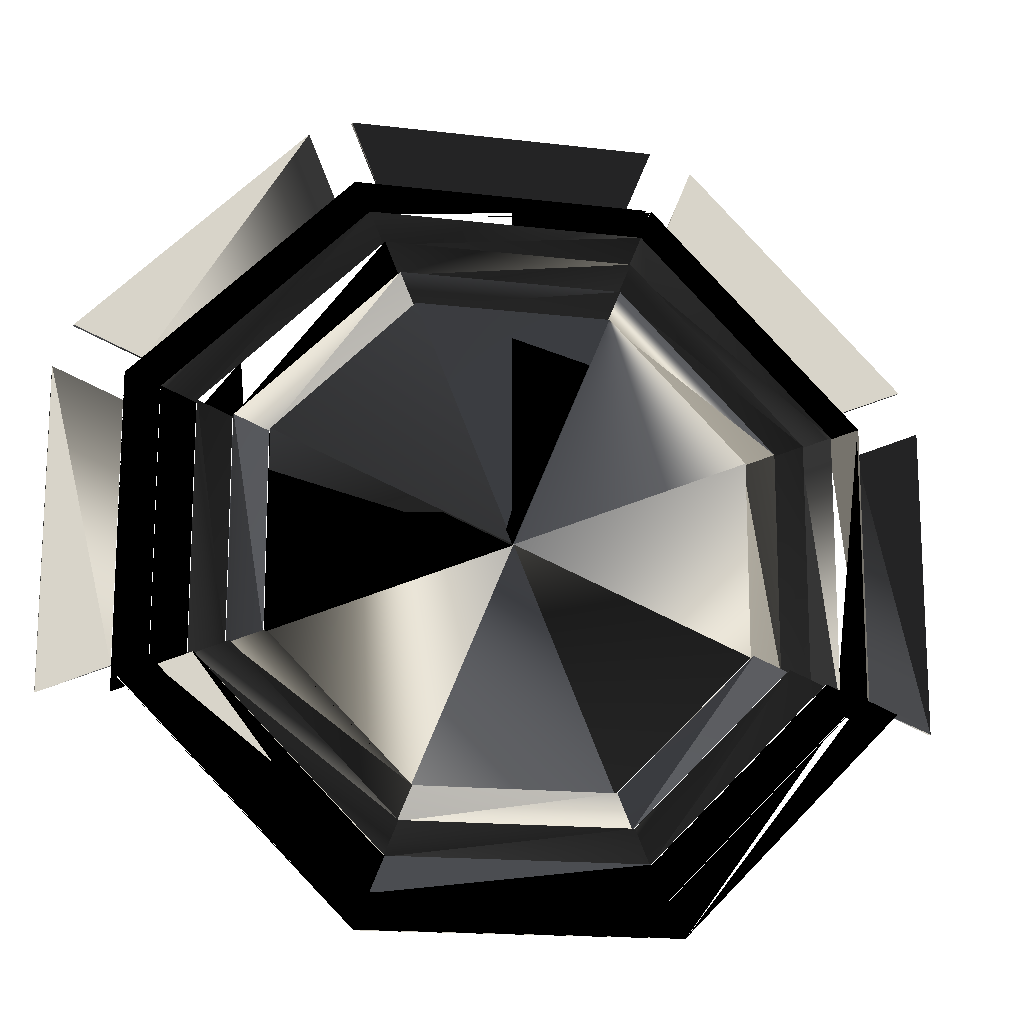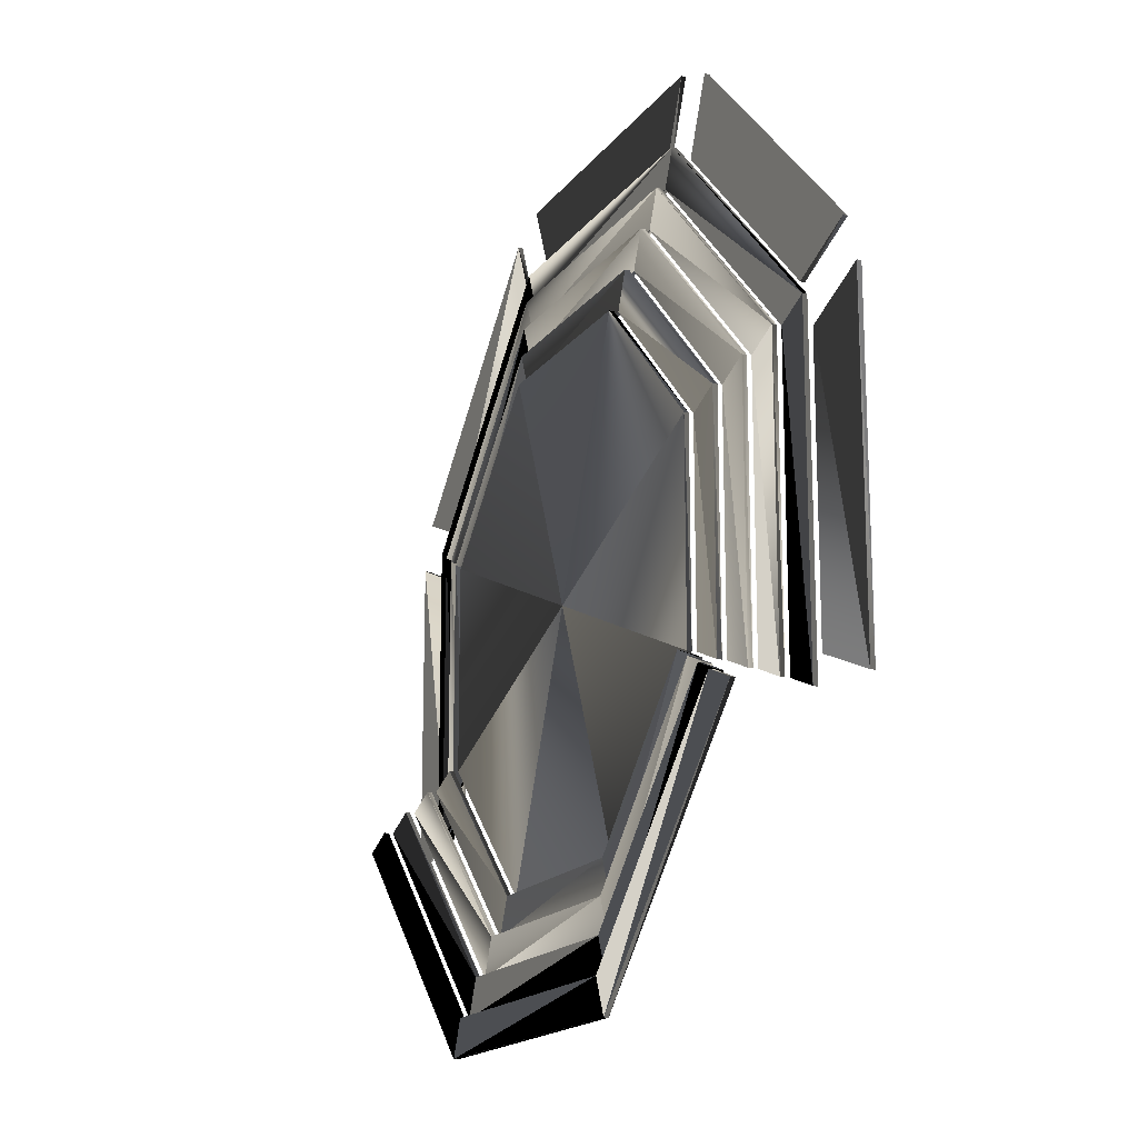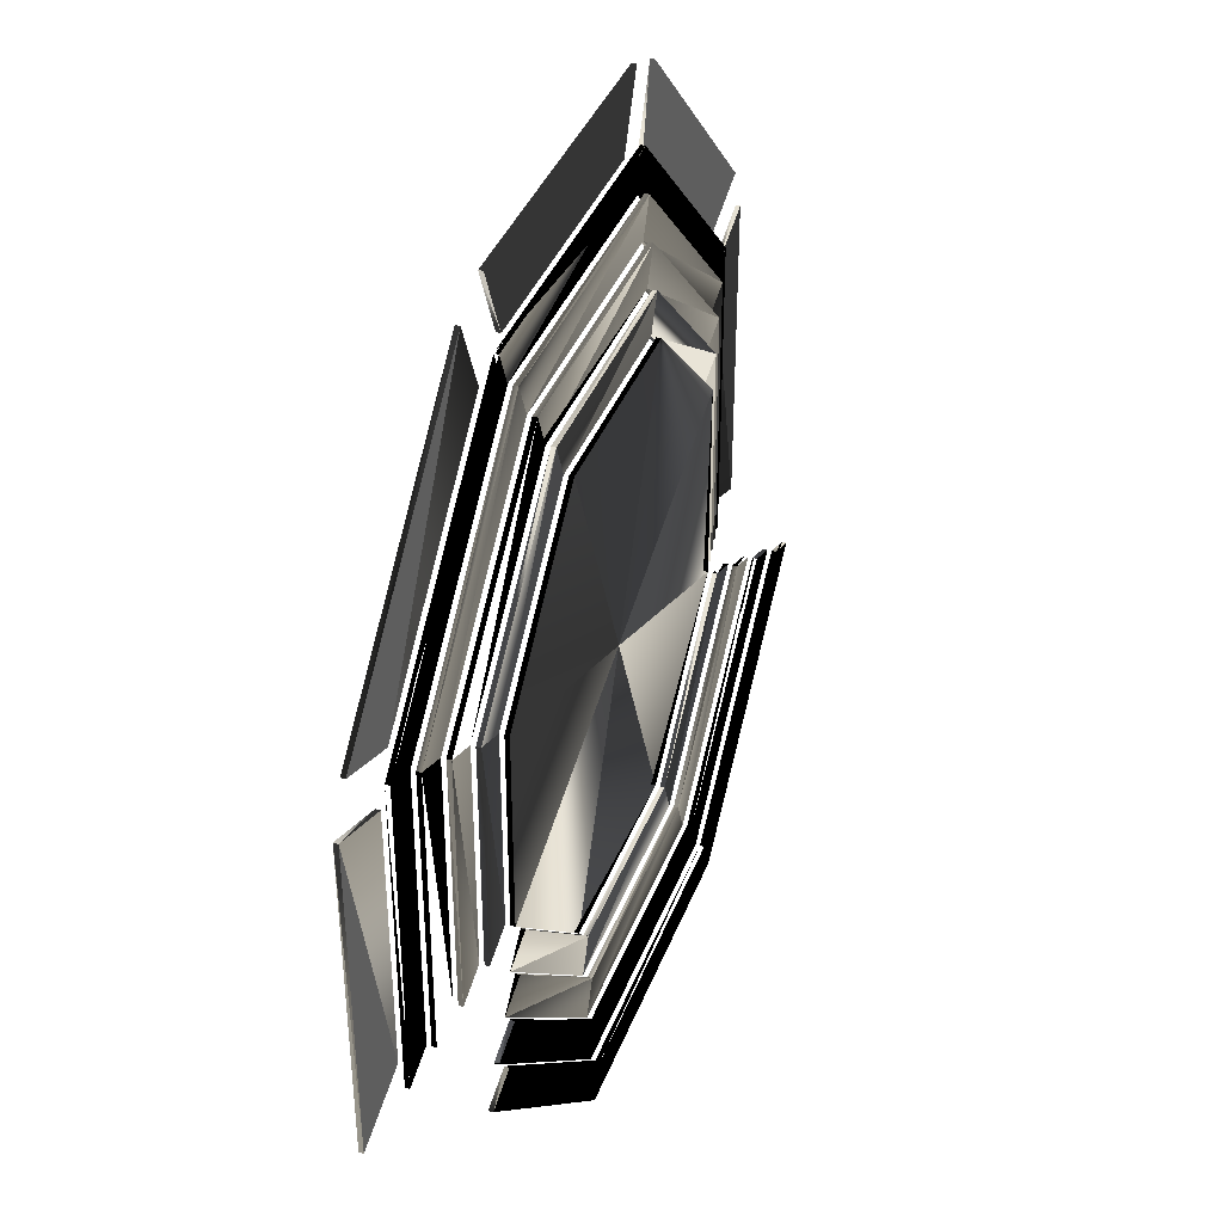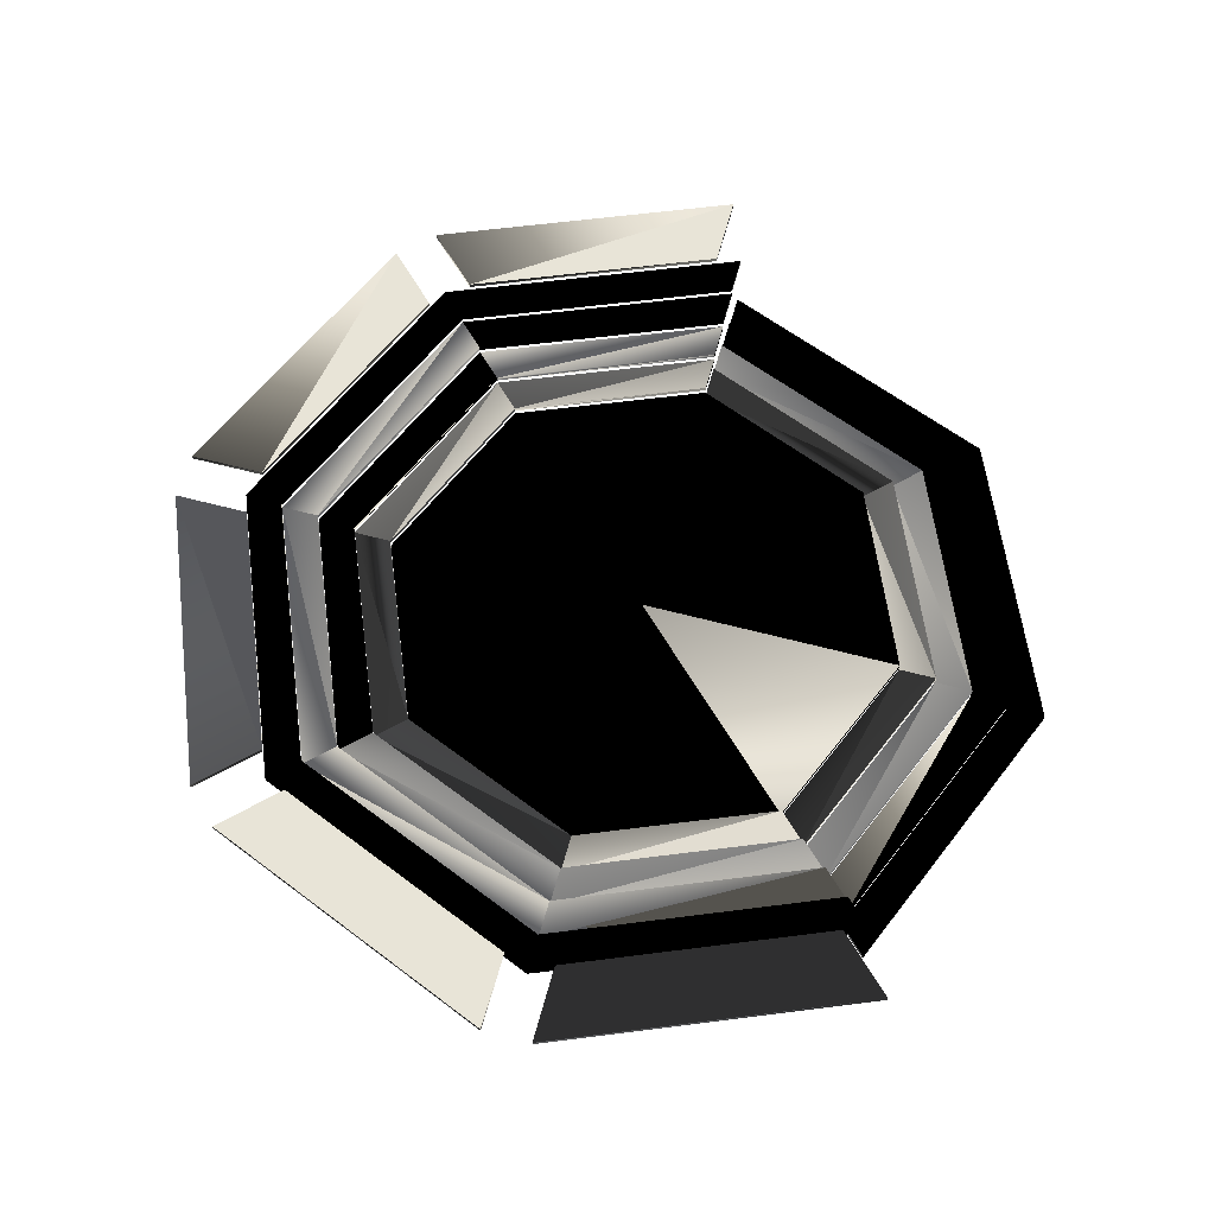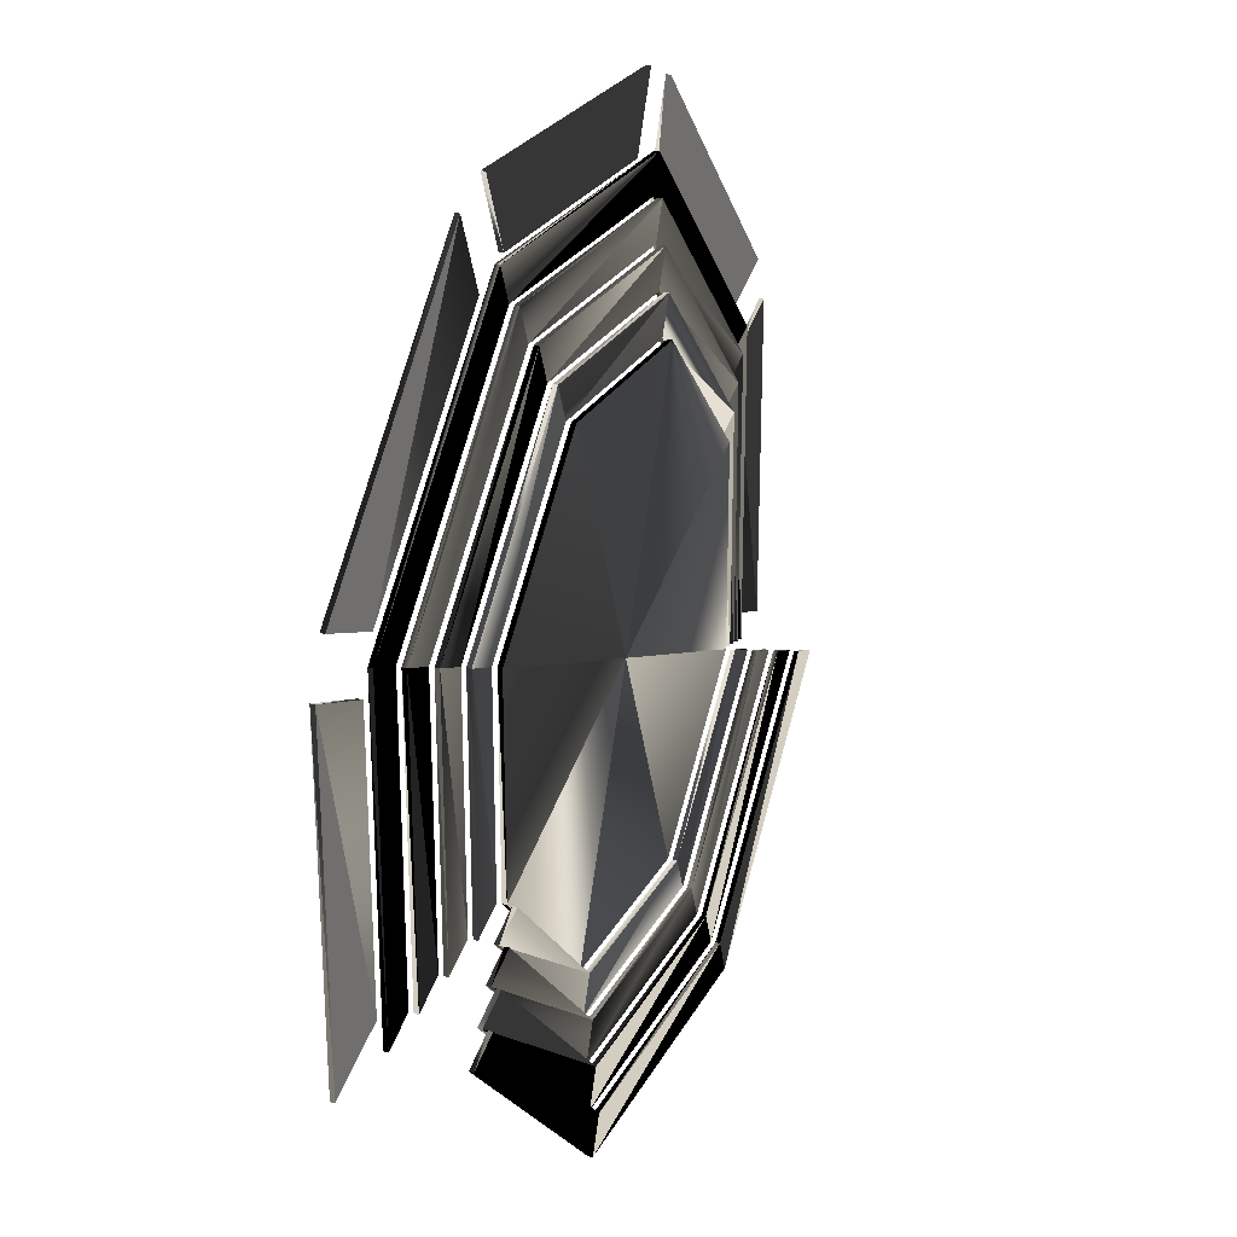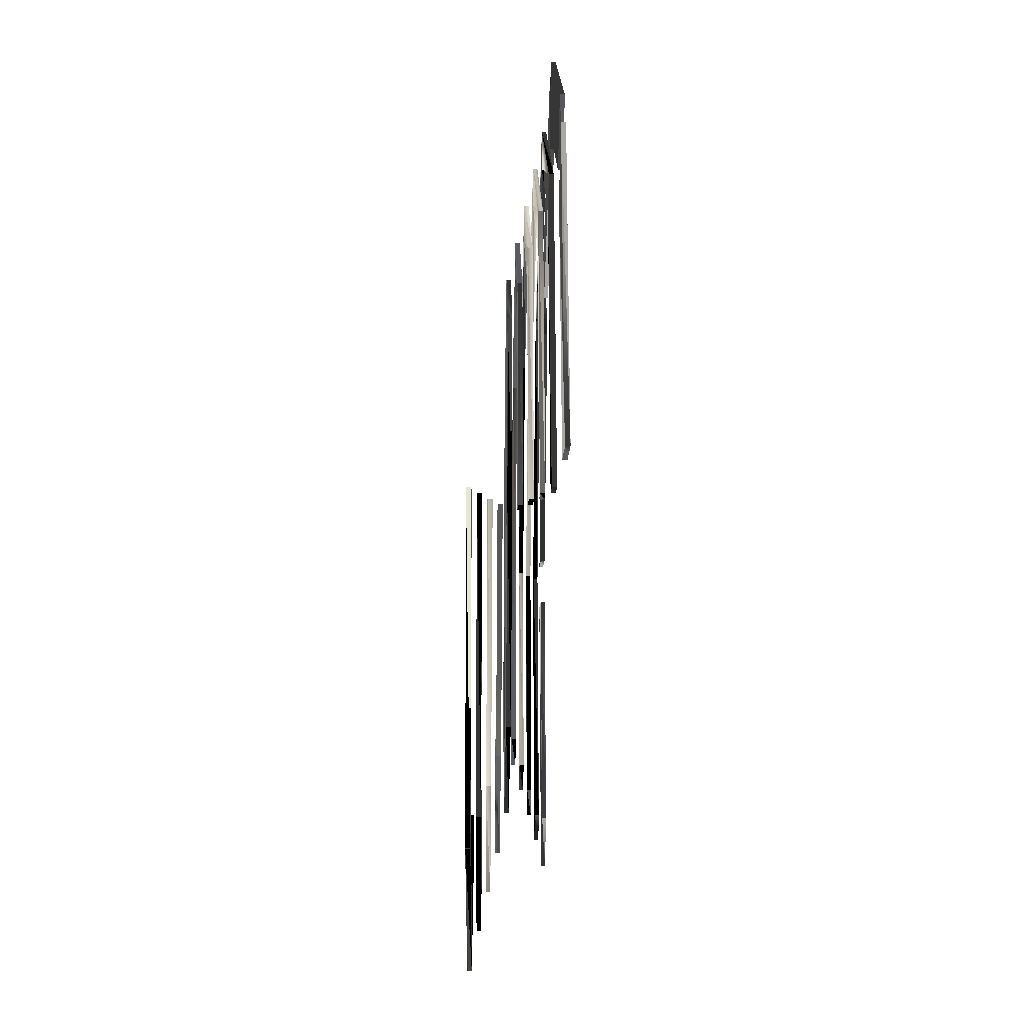
<metadata>
{"format":"obj","ext":"obj","renderer":"f3d","projection":"perspective","resolution":1024,"background":"white","views":[{"elev":-15.7,"azim":-14.2,"up":"+Z"},{"elev":-16.8,"azim":65.8,"up":"+Z"},{"elev":38.8,"azim":-70.2,"up":"+Z"},{"elev":61.4,"azim":82.6,"up":"+Y"},{"elev":25.2,"azim":-67.9,"up":"+Z"},{"elev":-29.5,"azim":89.4,"up":"+Z"}]}
</metadata>
<code>
v  -28 0.25 11.6
v  -11.6 0.25 28
v  11.6 0.25 28
v  28 0.25 11.6
v  28 0.25 -11.6
v  11.6 0.25 -28
v  -11.6 0.25 -28
v  -28 0.25 -11.6
v  -28 -0.25 11.6
v  -11.6 -0.25 28
v  11.6 -0.25 28
v  28 -0.25 11.6
v  28 -0.25 -11.6
v  11.6 -0.25 -28
v  -11.6 -0.25 -28
v  -28 -0.25 -11.6
v  -0 0.25 0
v  -0 -0.25 0
v  -32 1.25 13.26
v  -28 1.25 11.6
v  -28 0.75 11.6
v  -32 0.75 13.26
v  -13.26 1.25 32
v  -11.6 1.25 28
v  -11.6 0.75 28
v  -13.26 0.75 32
v  13.26 1.25 32
v  11.6 1.25 28
v  11.6 0.75 28
v  13.26 0.75 32
v  32 1.25 13.26
v  28 1.25 11.6
v  28 0.75 11.6
v  32 0.75 13.26
v  32 1.25 -13.26
v  28 1.25 -11.6
v  28 0.75 -11.6
v  32 0.75 -13.26
v  13.26 -0.75 -32
v  11.6 -0.75 -28
v  11.6 -1.25 -28
v  13.26 -1.25 -32
v  -13.26 -0.75 -32
v  -11.6 -0.75 -28
v  -11.6 -1.25 -28
v  -13.26 -1.25 -32
v  -32 1.25 -13.26
v  -28 1.25 -11.6
v  -28 0.75 -11.6
v  -32 0.75 -13.26
v  32 -0.75 -13.26
v  28 -0.75 -11.6
v  28 -1.25 -11.6
v  32 -1.25 -13.26
v  -32 -0.75 -13.26
v  -28 -0.75 -11.6
v  -28 -1.25 -11.6
v  -32 -1.25 -13.26
v  -36 2.25 14.91
v  -32 2.25 13.26
v  -32 1.75 13.26
v  -36 1.75 14.91
v  -14.91 2.25 36
v  -13.26 2.25 32
v  -13.26 1.75 32
v  -14.91 1.75 36
v  14.91 2.25 36
v  13.26 2.25 32
v  13.26 1.75 32
v  14.91 1.75 36
v  36 2.25 14.91
v  32 2.25 13.26
v  32 1.75 13.26
v  36 1.75 14.91
v  36 2.25 -14.91
v  32 2.25 -13.26
v  32 1.75 -13.26
v  36 1.75 -14.91
v  14.91 -1.75 -36
v  13.26 -1.75 -32
v  13.26 -2.25 -32
v  14.91 -2.25 -36
v  -14.91 -1.75 -36
v  -13.26 -1.75 -32
v  -13.26 -2.25 -32
v  -14.91 -2.25 -36
v  -36 2.25 -14.91
v  -32 2.25 -13.26
v  -32 1.75 -13.26
v  -36 1.75 -14.91
v  36 -1.75 -14.91
v  32 -1.75 -13.26
v  32 -2.25 -13.26
v  36 -2.25 -14.91
v  -36 -1.75 -14.91
v  -32 -1.75 -13.26
v  -32 -2.25 -13.26
v  -36 -2.25 -14.91
v  -40 3.25 16.57
v  -36 3.25 14.91
v  -36 2.75 14.91
v  -40 2.75 16.57
v  -16.57 3.25 40
v  -14.91 3.25 36
v  -14.91 2.75 36
v  -16.57 2.75 40
v  16.57 3.25 40
v  14.91 3.25 36
v  14.91 2.75 36
v  16.57 2.75 40
v  40 3.25 16.57
v  36 3.25 14.91
v  36 2.75 14.91
v  40 2.75 16.57
v  40 3.25 -16.57
v  36 3.25 -14.91
v  36 2.75 -14.91
v  40 2.75 -16.57
v  16.57 -2.75 -40
v  14.91 -2.75 -36
v  14.91 -3.25 -36
v  16.57 -3.25 -40
v  -16.57 -2.75 -40
v  -14.91 -2.75 -36
v  -14.91 -3.25 -36
v  -16.57 -3.25 -40
v  -40 3.25 -16.57
v  -36 3.25 -14.91
v  -36 2.75 -14.91
v  -40 2.75 -16.57
v  40 -2.75 -16.57
v  36 -2.75 -14.91
v  36 -3.25 -14.91
v  40 -3.25 -16.57
v  -40 -2.75 -16.57
v  -36 -2.75 -14.91
v  -36 -3.25 -14.91
v  -40 -3.25 -16.57
v  -44 4.25 18.23
v  -40 4.25 16.57
v  -40 3.75 16.57
v  -44 3.75 18.23
v  -18.23 4.25 44
v  -16.57 4.25 40
v  -16.57 3.75 40
v  -18.23 3.75 44
v  18.23 4.25 44
v  16.57 4.25 40
v  16.57 3.75 40
v  18.23 3.75 44
v  44 4.25 18.23
v  40 4.25 16.57
v  40 3.75 16.57
v  44 3.75 18.23
v  44 4.25 -18.23
v  40 4.25 -16.57
v  40 3.75 -16.57
v  44 3.75 -18.23
v  18.23 -3.75 -44
v  16.57 -3.75 -40
v  16.57 -4.25 -40
v  18.23 -4.25 -44
v  -18.23 -3.75 -44
v  -16.57 -3.75 -40
v  -16.57 -4.25 -40
v  -18.23 -4.25 -44
v  -44 4.25 -18.23
v  -40 4.25 -16.57
v  -40 3.75 -16.57
v  -44 3.75 -18.23
v  44 -3.75 -18.23
v  40 -3.75 -16.57
v  40 -4.25 -16.57
v  44 -4.25 -18.23
v  -44 -3.75 -18.23
v  -40 -3.75 -16.57
v  -40 -4.25 -16.57
v  -44 -4.25 -18.23
v  -15.22 5.25 44
v  -15.22 4.75 44
v  18.54 5.25 52
v  15.22 5.25 44
v  15.22 4.75 44
v  18.54 4.75 52
v  49.88 5.25 23.66
v  41.88 5.25 20.35
v  41.88 4.75 20.35
v  49.88 4.75 23.66
v  52 5.25 -18.54
v  44 5.25 -15.22
v  44 4.75 -15.22
v  52 4.75 -18.54
v  -18.54 5.25 52
v  -18.54 4.75 52
v  23.66 5.25 49.88
v  20.35 5.25 41.88
v  20.35 4.75 41.88
v  23.66 4.75 49.88
v  52 5.25 18.54
v  44 5.25 15.22
v  44 4.75 15.22
v  52 4.75 18.54
v  -52 5.25 18.54
v  -44 5.25 15.22
v  -44 4.75 15.22
v  -52 4.75 18.54
v  -23.66 5.25 49.88
v  -20.35 5.25 41.88
v  -20.35 4.75 41.88
v  -23.66 4.75 49.88
v  -52 5.25 -18.54
v  -44 5.25 -15.22
v  -44 4.75 -15.22
v  -52 4.75 -18.54
v  -49.88 5.25 23.66
v  -41.88 5.25 20.35
v  -41.88 4.75 20.35
v  -49.88 4.75 23.66
g table_WB_Col
f -205 -204 -212
f -212 -213 -205
f -204 -203 -211
f -211 -212 -204
f -203 -210 -218
f -218 -211 -203
f -210 -209 -217
f -217 -218 -210
f -209 -208 -216
f -216 -217 -209
f -208 -207 -215
f -215 -216 -208
f -207 -206 -214
f -214 -215 -207
f -206 -205 -213
f -213 -214 -206
f -213 -212 -202
f -212 -211 -202
f -211 -218 -202
f -218 -217 -202
f -217 -216 -202
f -216 -215 -202
f -215 -214 -202
f -214 -213 -202
f -203 -204 -201
f -204 -205 -201
f -205 -206 -201
f -206 -207 -201
f -207 -208 -201
f -208 -209 -201
f -209 -210 -201
f -210 -203 -201
f -195 -199 -200
f -200 -196 -195
f -194 -198 -199
f -199 -195 -194
f -193 -197 -198
f -198 -194 -193
f -196 -200 -197
f -197 -193 -196
f -191 -195 -196
f -196 -192 -191
f -190 -194 -195
f -195 -191 -190
f -189 -193 -194
f -194 -190 -189
f -192 -196 -193
f -193 -189 -192
f -187 -191 -192
f -192 -188 -187
f -186 -190 -191
f -191 -187 -186
f -185 -189 -190
f -190 -186 -185
f -188 -192 -189
f -189 -185 -188
f -183 -187 -188
f -188 -184 -183
f -182 -186 -187
f -187 -183 -182
f -181 -185 -186
f -186 -182 -181
f -184 -188 -185
f -185 -181 -184
f -179 -167 -168
f -168 -180 -179
f -178 -166 -167
f -167 -179 -178
f -177 -165 -166
f -166 -178 -177
f -180 -168 -165
f -165 -177 -180
f -175 -179 -180
f -180 -176 -175
f -174 -178 -179
f -179 -175 -174
f -173 -177 -178
f -178 -174 -173
f -176 -180 -177
f -177 -173 -176
f -163 -175 -176
f -176 -164 -163
f -162 -174 -175
f -175 -163 -162
f -161 -173 -174
f -174 -162 -161
f -164 -176 -173
f -173 -161 -164
f -199 -171 -172
f -172 -200 -199
f -198 -170 -171
f -171 -199 -198
f -197 -169 -170
f -170 -198 -197
f -200 -172 -169
f -169 -197 -200
f -155 -159 -160
f -160 -156 -155
f -154 -158 -159
f -159 -155 -154
f -153 -157 -158
f -158 -154 -153
f -156 -160 -157
f -157 -153 -156
f -151 -155 -156
f -156 -152 -151
f -150 -154 -155
f -155 -151 -150
f -149 -153 -154
f -154 -150 -149
f -152 -156 -153
f -153 -149 -152
f -147 -151 -152
f -152 -148 -147
f -146 -150 -151
f -151 -147 -146
f -145 -149 -150
f -150 -146 -145
f -148 -152 -149
f -149 -145 -148
f -143 -147 -148
f -148 -144 -143
f -142 -146 -147
f -147 -143 -142
f -141 -145 -146
f -146 -142 -141
f -144 -148 -145
f -145 -141 -144
f -139 -127 -128
f -128 -140 -139
f -138 -126 -127
f -127 -139 -138
f -137 -125 -126
f -126 -138 -137
f -140 -128 -125
f -125 -137 -140
f -135 -139 -140
f -140 -136 -135
f -134 -138 -139
f -139 -135 -134
f -133 -137 -138
f -138 -134 -133
f -136 -140 -137
f -137 -133 -136
f -123 -135 -136
f -136 -124 -123
f -122 -134 -135
f -135 -123 -122
f -121 -133 -134
f -134 -122 -121
f -124 -136 -133
f -133 -121 -124
f -159 -131 -132
f -132 -160 -159
f -158 -130 -131
f -131 -159 -158
f -157 -129 -130
f -130 -158 -157
f -160 -132 -129
f -129 -157 -160
f -115 -119 -120
f -120 -116 -115
f -114 -118 -119
f -119 -115 -114
f -113 -117 -118
f -118 -114 -113
f -116 -120 -117
f -117 -113 -116
f -111 -115 -116
f -116 -112 -111
f -110 -114 -115
f -115 -111 -110
f -109 -113 -114
f -114 -110 -109
f -112 -116 -113
f -113 -109 -112
f -107 -111 -112
f -112 -108 -107
f -106 -110 -111
f -111 -107 -106
f -105 -109 -110
f -110 -106 -105
f -108 -112 -109
f -109 -105 -108
f -103 -107 -108
f -108 -104 -103
f -102 -106 -107
f -107 -103 -102
f -101 -105 -106
f -106 -102 -101
f -104 -108 -105
f -105 -101 -104
f -99 -87 -88
f -88 -100 -99
f -98 -86 -87
f -87 -99 -98
f -97 -85 -86
f -86 -98 -97
f -100 -88 -85
f -85 -97 -100
f -95 -99 -100
f -100 -96 -95
f -94 -98 -99
f -99 -95 -94
f -93 -97 -98
f -98 -94 -93
f -96 -100 -97
f -97 -93 -96
f -83 -95 -96
f -96 -84 -83
f -82 -94 -95
f -95 -83 -82
f -81 -93 -94
f -94 -82 -81
f -84 -96 -93
f -93 -81 -84
f -119 -91 -92
f -92 -120 -119
f -118 -90 -91
f -91 -119 -118
f -117 -89 -90
f -90 -118 -117
f -120 -92 -89
f -89 -117 -120
f -75 -79 -80
f -80 -76 -75
f -74 -78 -79
f -79 -75 -74
f -73 -77 -78
f -78 -74 -73
f -76 -80 -77
f -77 -73 -76
f -71 -75 -76
f -76 -72 -71
f -70 -74 -75
f -75 -71 -70
f -69 -73 -74
f -74 -70 -69
f -72 -76 -73
f -73 -69 -72
f -67 -71 -72
f -72 -68 -67
f -66 -70 -71
f -71 -67 -66
f -65 -69 -70
f -70 -66 -65
f -68 -72 -69
f -69 -65 -68
f -63 -67 -68
f -68 -64 -63
f -62 -66 -67
f -67 -63 -62
f -61 -65 -66
f -66 -62 -61
f -64 -68 -65
f -65 -61 -64
f -59 -47 -48
f -48 -60 -59
f -58 -46 -47
f -47 -59 -58
f -57 -45 -46
f -46 -58 -57
f -60 -48 -45
f -45 -57 -60
f -55 -59 -60
f -60 -56 -55
f -54 -58 -59
f -59 -55 -54
f -53 -57 -58
f -58 -54 -53
f -56 -60 -57
f -57 -53 -56
f -43 -55 -56
f -56 -44 -43
f -42 -54 -55
f -55 -43 -42
f -41 -53 -54
f -54 -42 -41
f -44 -56 -53
f -53 -41 -44
f -79 -51 -52
f -52 -80 -79
f -78 -50 -51
f -51 -79 -78
f -77 -49 -50
f -50 -78 -77
f -80 -52 -49
f -49 -77 -80
f -181 -182 -183
f -183 -184 -181
f -170 -169 -172
f -172 -171 -170
f -166 -165 -168
f -168 -167 -166
f -161 -162 -163
f -163 -164 -161
f -141 -142 -143
f -143 -144 -141
f -130 -129 -132
f -132 -131 -130
f -126 -125 -128
f -128 -127 -126
f -121 -122 -123
f -123 -124 -121
f -101 -102 -103
f -103 -104 -101
f -90 -89 -92
f -92 -91 -90
f -86 -85 -88
f -88 -87 -86
f -81 -82 -83
f -83 -84 -81
f -61 -62 -63
f -63 -64 -61
f -50 -49 -52
f -52 -51 -50
f -46 -45 -48
f -48 -47 -46
f -41 -42 -43
f -43 -44 -41
f -37 -40 -26
f -26 -38 -37
f -36 -39 -40
f -40 -37 -36
f -35 -25 -39
f -39 -36 -35
f -38 -26 -25
f -25 -35 -38
f -33 -23 -24
f -24 -34 -33
f -32 -22 -23
f -23 -33 -32
f -31 -21 -22
f -22 -32 -31
f -34 -24 -21
f -21 -31 -34
f -29 -19 -20
f -20 -30 -29
f -28 -18 -19
f -19 -29 -28
f -27 -17 -18
f -18 -28 -27
f -30 -20 -17
f -17 -27 -30
f -35 -36 -37
f -37 -38 -35
f -39 -25 -26
f -26 -40 -39
f -31 -32 -33
f -33 -34 -31
f -27 -28 -29
f -29 -30 -27
f -22 -21 -24
f -24 -23 -22
f -18 -17 -20
f -20 -19 -18
f -15 -7 -8
f -8 -16 -15
f -14 -6 -7
f -7 -15 -14
f -13 -5 -6
f -6 -14 -13
f -16 -8 -5
f -5 -13 -16
f -11 -3 -4
f -4 -12 -11
f -10 -2 -3
f -3 -11 -10
f -9 -1 -2
f -2 -10 -9
f -12 -4 -1
f -1 -9 -12
f -13 -14 -15
f -15 -16 -13
f -9 -10 -11
f -11 -12 -9
f -6 -5 -8
f -8 -7 -6
f -2 -1 -4
f -4 -3 -2

</code>
